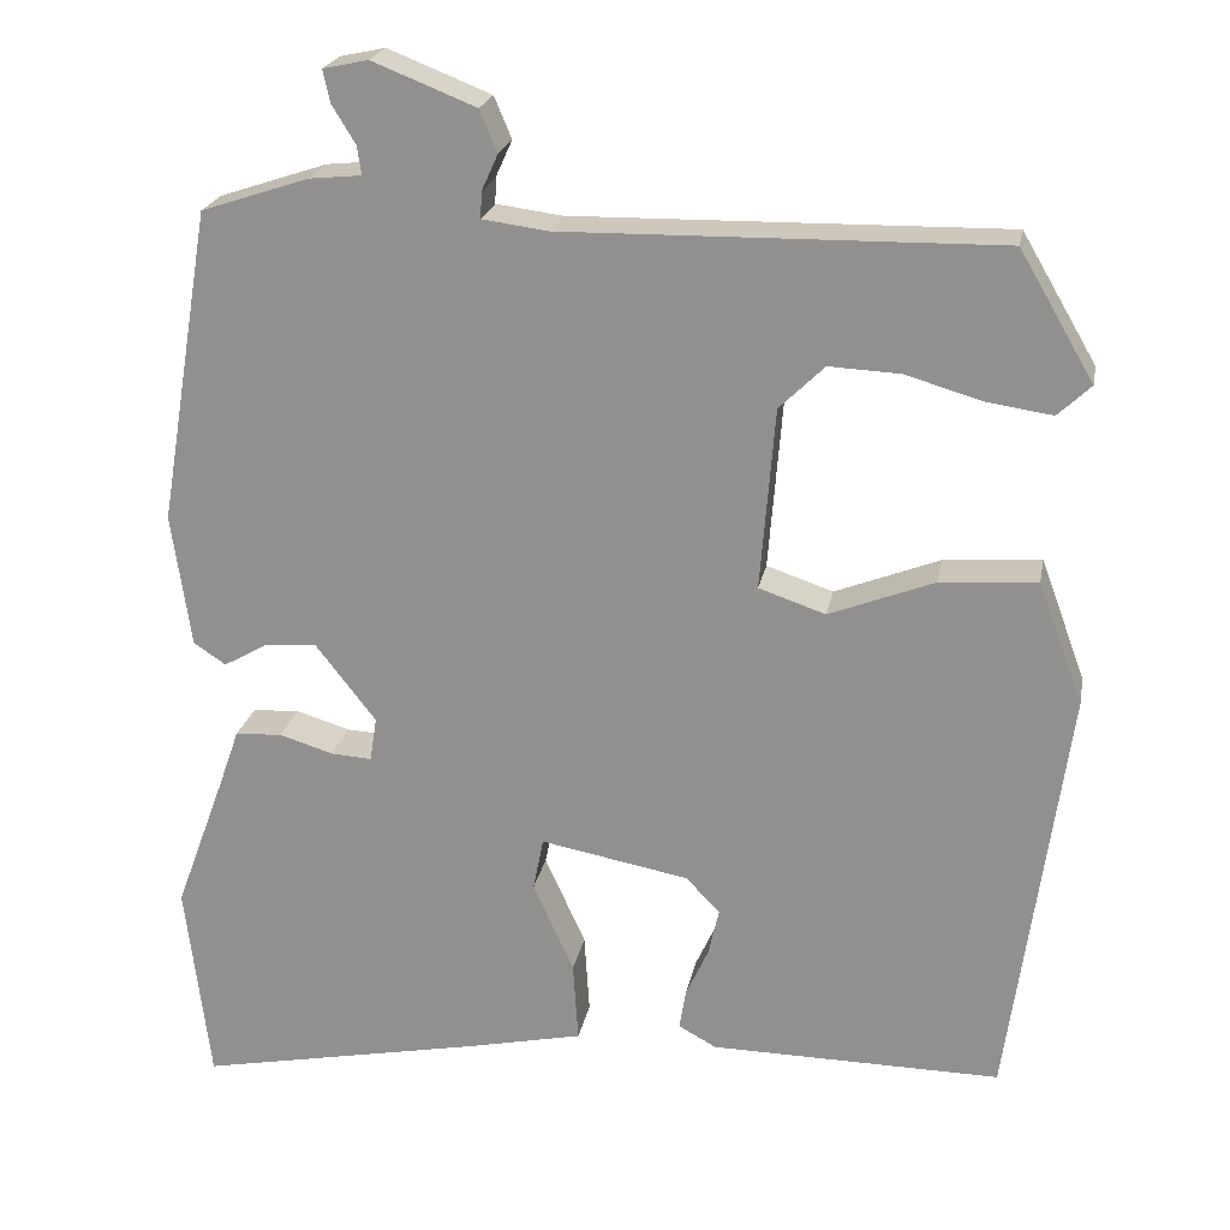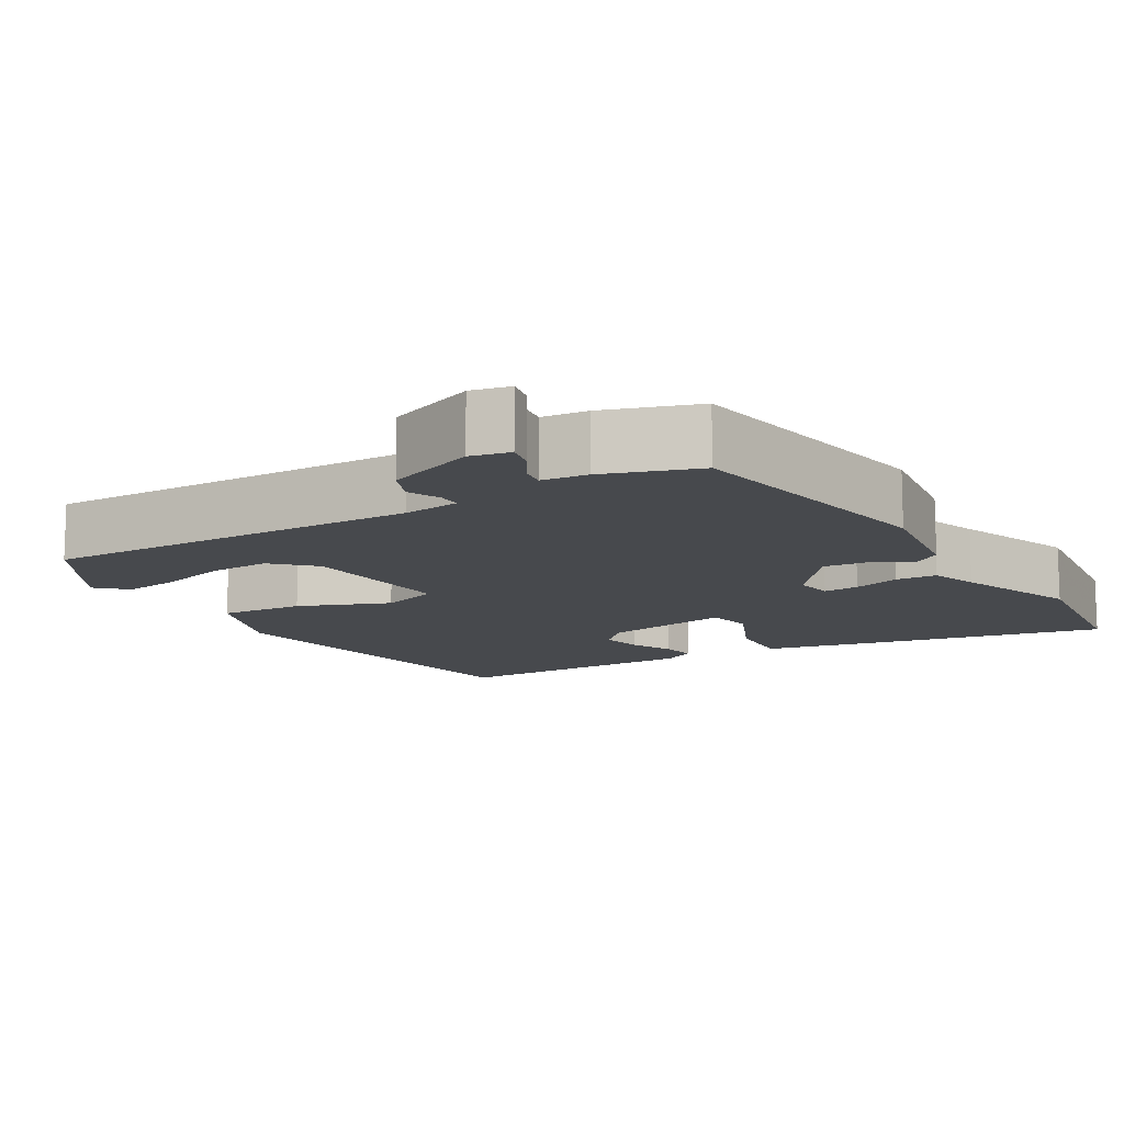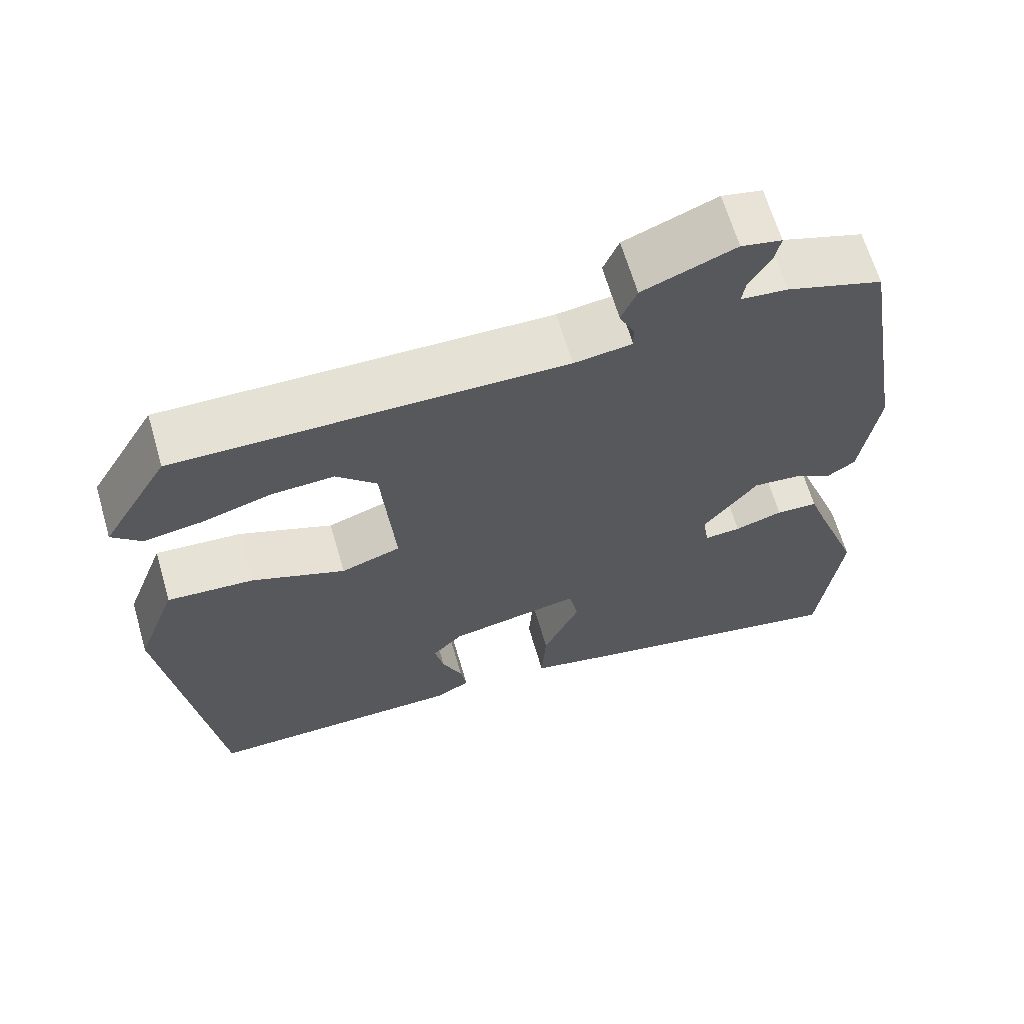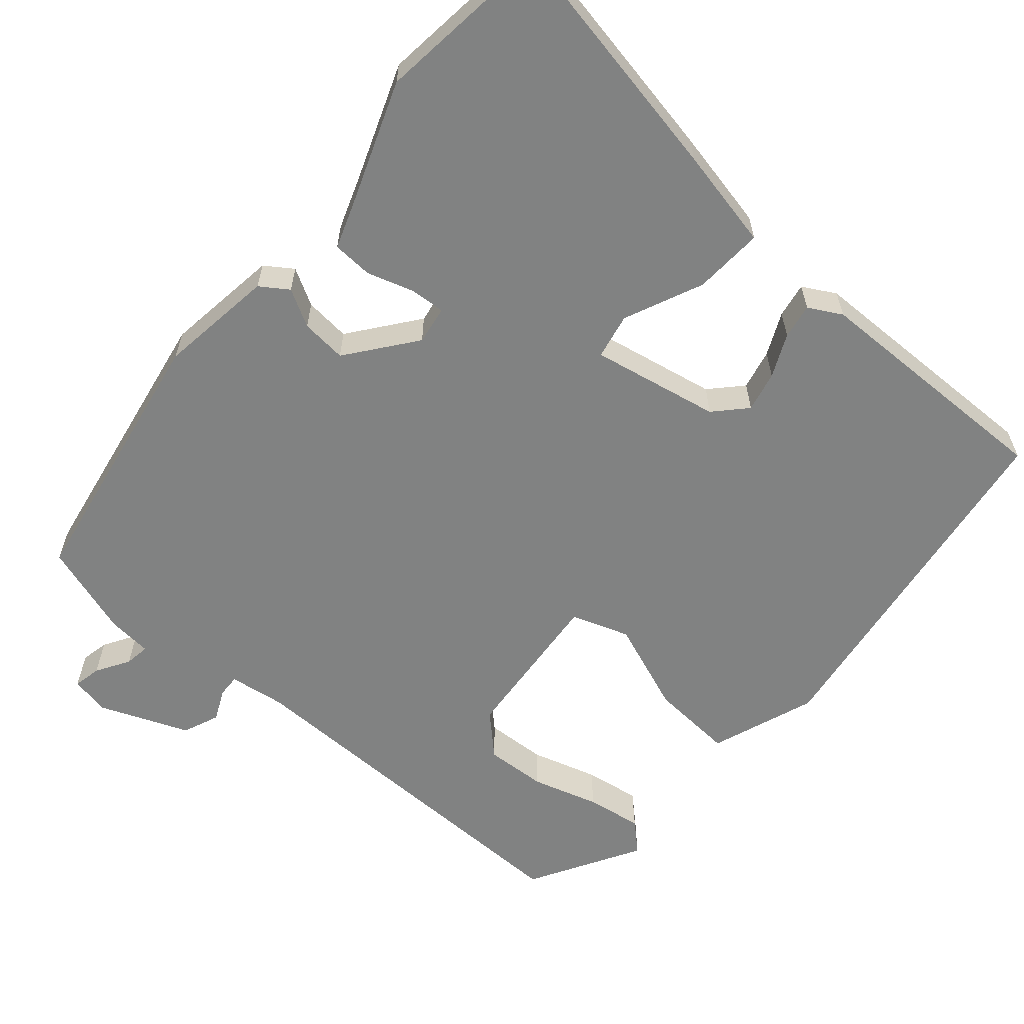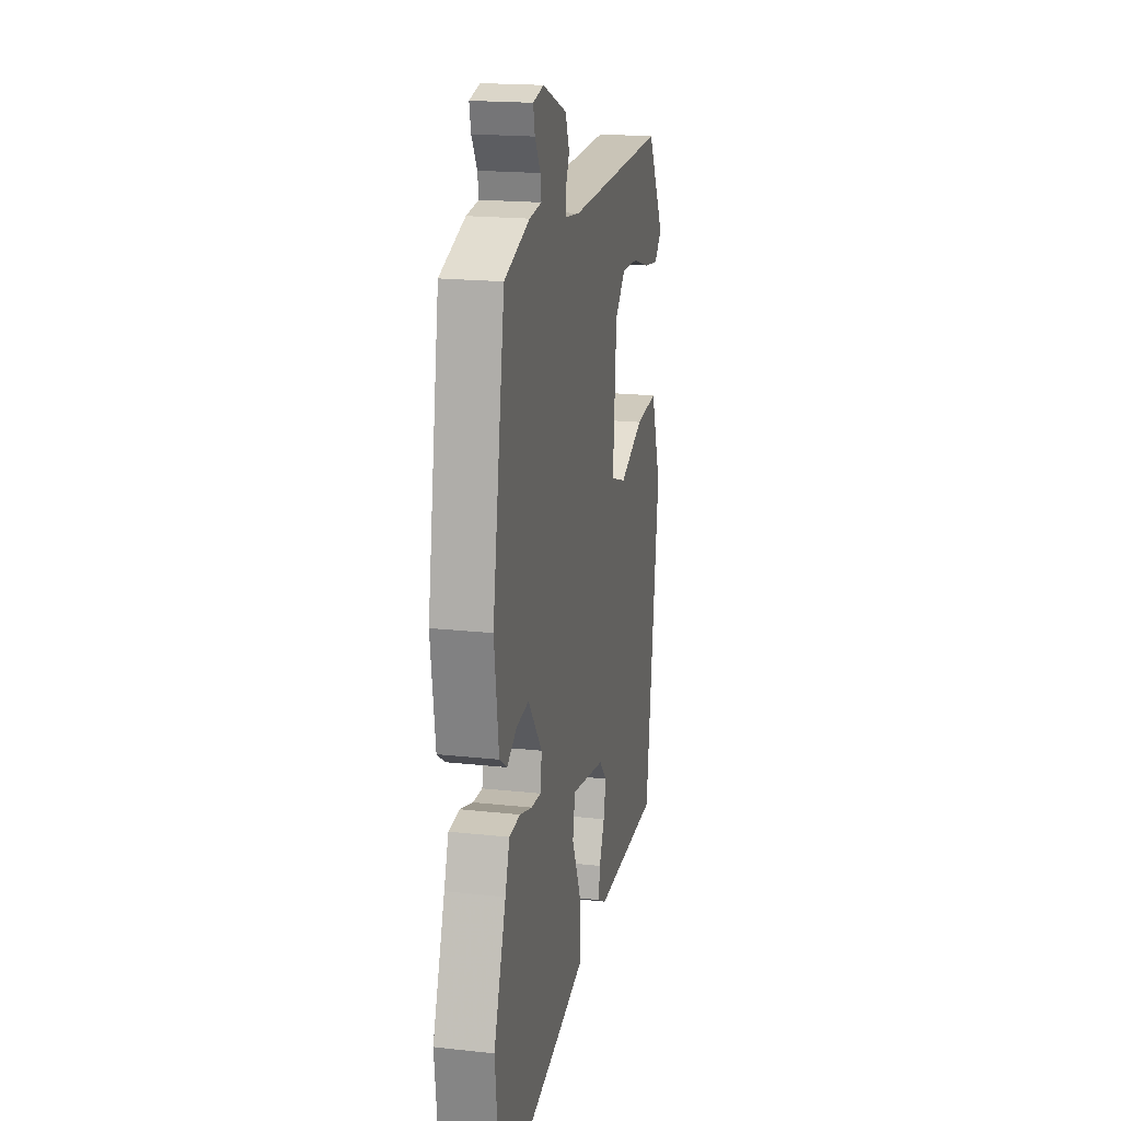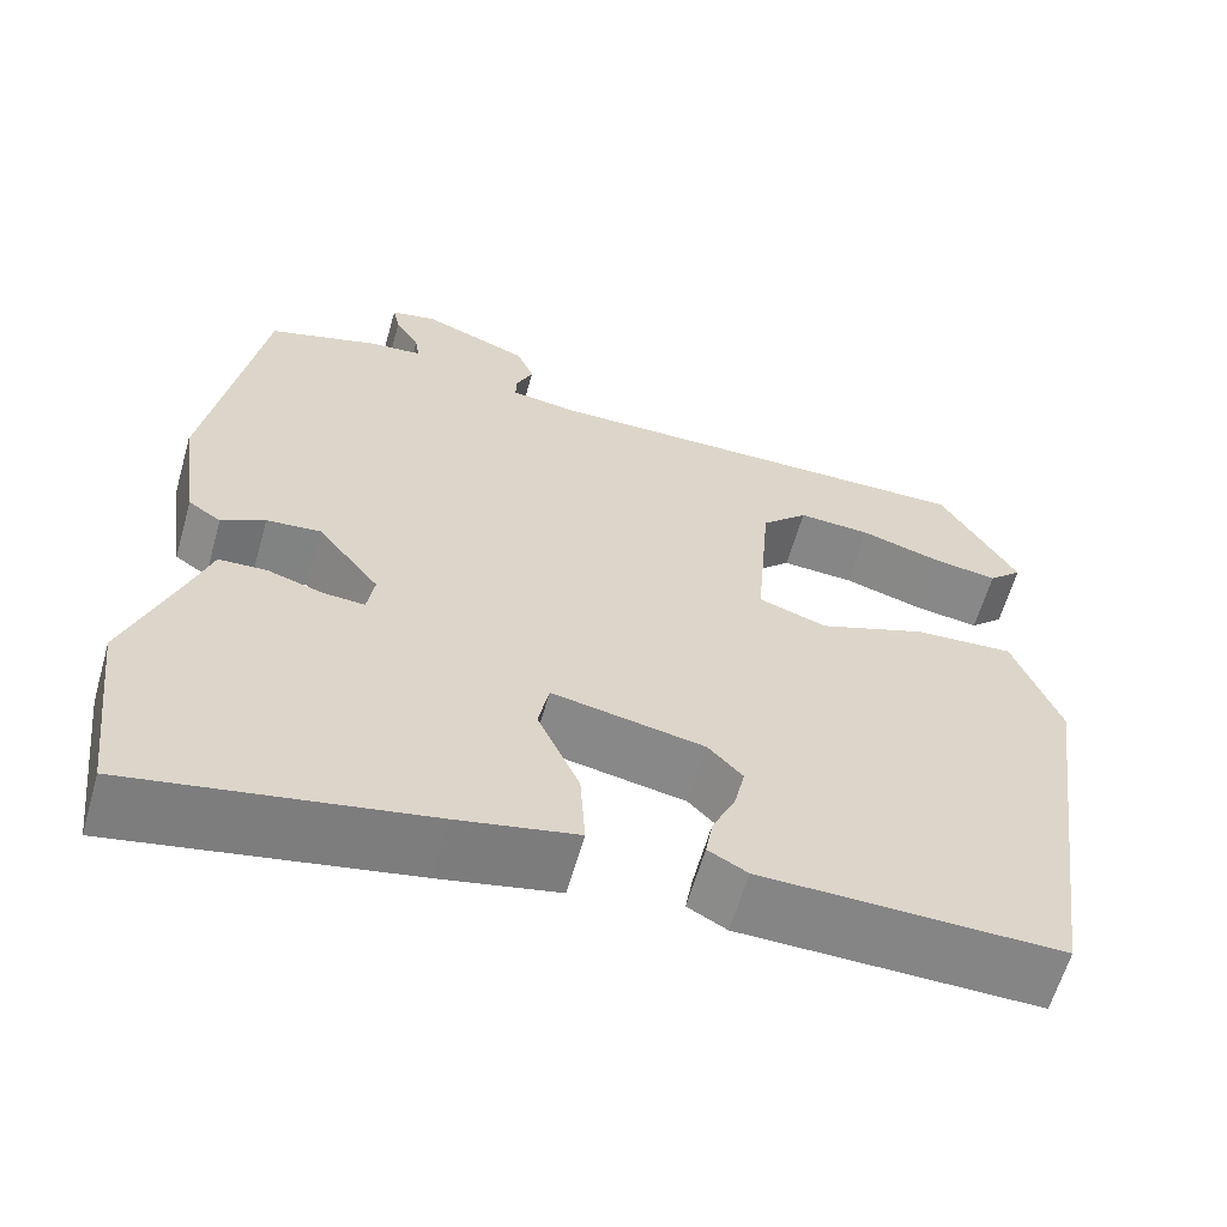
<metadata>
{"format":"obj","ext":"obj","renderer":"f3d","projection":"perspective","resolution":1024,"background":"white","views":[{"elev":22.1,"azim":-169.4,"up":"+Z"},{"elev":-12.2,"azim":30.7,"up":"+Y"},{"elev":65.1,"azim":-16.3,"up":"+Z"},{"elev":-60.6,"azim":139.6,"up":"+Y"},{"elev":19.0,"azim":101.7,"up":"+Z"},{"elev":-61.8,"azim":164.0,"up":"+Z"}]}
</metadata>
<code>
v -0.449 0.07 0.502
v 0.052 0.07 0.494
v 0.127 0.07 0.504
v 0.126 0.07 0.534
v 0.107 0.07 0.576
v 0.127 0.07 0.624
v 0.246 0.07 0.671
v 0.298 0.07 0.66
v 0.29 0.07 0.623
v 0.263 0.07 0.579
v 0.258 0.07 0.546
v 0.318 0.07 0.54
v 0.442 0.07 0.499
v 0.503 0.07 0.136
v 0.481 0.07 -0.018
v 0.444 0.07 -0.043
v 0.395 0.07 -0.015
v 0.334 0.07 -0.009
v 0.264 0.07 -0.099
v 0.272 0.07 -0.15
v 0.319 0.07 -0.147
v 0.381 0.07 -0.128
v 0.435 0.07 -0.131
v 0.457 0.07 -0.194
v 0.517 0.07 -0.357
v 0.489 0.07 -0.591
v 0.159 0.07 -0.526
v 0.025 0.07 -0.497
v 0.031 0.07 -0.404
v 0.078 0.07 -0.3
v 0.066 0.07 -0.239
v -0.105 0.07 -0.271
v -0.144 0.07 -0.312
v -0.132 0.07 -0.366
v -0.106 0.07 -0.423
v -0.098 0.07 -0.47
v -0.142 0.07 -0.494
v -0.477 0.07 -0.498
v -0.544 0.07 -0.012
v -0.492 0.07 0.128
v -0.38 0.07 0.12
v -0.259 0.07 0.073
v -0.182 0.07 0.099
v -0.199 0.07 0.309
v -0.251 0.07 0.36
v -0.333 0.07 0.356
v -0.422 0.07 0.33
v -0.497 0.07 0.319
v -0.535 0.07 0.355
v -0.449 0 0.502
v 0.052 0 0.494
v 0.127 0 0.504
v 0.126 0 0.534
v 0.107 0 0.576
v 0.127 0 0.624
v 0.246 0 0.671
v 0.298 0 0.66
v 0.29 0 0.623
v 0.263 0 0.579
v 0.258 0 0.546
v 0.318 0 0.54
v 0.442 0 0.499
v 0.503 0 0.136
v 0.481 0 -0.018
v 0.444 0 -0.043
v 0.395 0 -0.015
v 0.334 0 -0.009
v 0.264 0 -0.099
v 0.272 0 -0.15
v 0.319 0 -0.147
v 0.381 0 -0.128
v 0.435 0 -0.131
v 0.457 0 -0.194
v 0.517 0 -0.357
v 0.489 0 -0.591
v 0.159 0 -0.526
v 0.025 0 -0.497
v 0.031 0 -0.404
v 0.078 0 -0.3
v 0.066 0 -0.239
v -0.105 0 -0.271
v -0.144 0 -0.312
v -0.132 0 -0.366
v -0.106 0 -0.423
v -0.098 0 -0.47
v -0.142 0 -0.494
v -0.477 0 -0.498
v -0.544 0 -0.012
v -0.492 0 0.128
v -0.38 0 0.12
v -0.259 0 0.073
v -0.182 0 0.099
v -0.199 0 0.309
v -0.251 0 0.36
v -0.333 0 0.356
v -0.422 0 0.33
v -0.497 0 0.319
v -0.535 0 0.355
f 49 1 2
f 48 49 2
f 47 48 2
f 46 47 2
f 45 46 2 3
f 44 45 3
f 43 44 3
f 40 41 42
f 39 40 42
f 38 39 42
f 37 38 42
f 37 42 43
f 34 35 36 37
f 33 34 37
f 33 37 43
f 32 33 43 3
f 28 29 30
f 27 28 30
f 26 27 30
f 25 26 30
f 24 25 30
f 24 30 31
f 23 24 31
f 22 23 31
f 21 22 31
f 20 21 31 32
f 15 16 17
f 14 15 17
f 13 14 17
f 12 13 17
f 11 12 17
f 11 17 18
f 8 9 10
f 7 8 10
f 6 7 10
f 5 6 10
f 4 5 10
f 3 4 10 11
f 19 20 32 3
f 3 11 18 19
f 51 50 98
f 51 98 97
f 51 97 96
f 51 96 95
f 52 51 95 94
f 52 94 93
f 52 93 92
f 91 90 89
f 91 89 88
f 91 88 87
f 91 87 86
f 92 91 86
f 86 85 84 83
f 86 83 82
f 92 86 82
f 52 92 82 81
f 79 78 77
f 79 77 76
f 79 76 75
f 79 75 74
f 79 74 73
f 80 79 73
f 80 73 72
f 80 72 71
f 80 71 70
f 81 80 70 69
f 66 65 64
f 66 64 63
f 66 63 62
f 66 62 61
f 66 61 60
f 67 66 60
f 59 58 57
f 59 57 56
f 59 56 55
f 59 55 54
f 59 54 53
f 60 59 53 52
f 52 81 69 68
f 68 67 60 52
f 1 50 51 2
f 2 51 52 3
f 3 52 53 4
f 4 53 54 5
f 5 54 55 6
f 6 55 56 7
f 7 56 57 8
f 8 57 58 9
f 9 58 59 10
f 10 59 60 11
f 11 60 61 12
f 12 61 62 13
f 13 62 63 14
f 14 63 64 15
f 15 64 65 16
f 16 65 66 17
f 17 66 67 18
f 18 67 68 19
f 19 68 69 20
f 20 69 70 21
f 21 70 71 22
f 22 71 72 23
f 23 72 73 24
f 24 73 74 25
f 25 74 75 26
f 26 75 76 27
f 27 76 77 28
f 28 77 78 29
f 29 78 79 30
f 30 79 80 31
f 31 80 81 32
f 32 81 82 33
f 33 82 83 34
f 34 83 84 35
f 35 84 85 36
f 36 85 86 37
f 37 86 87 38
f 38 87 88 39
f 39 88 89 40
f 40 89 90 41
f 41 90 91 42
f 42 91 92 43
f 43 92 93 44
f 44 93 94 45
f 45 94 95 46
f 46 95 96 47
f 47 96 97 48
f 48 97 98 49
f 49 98 50 1

</code>
